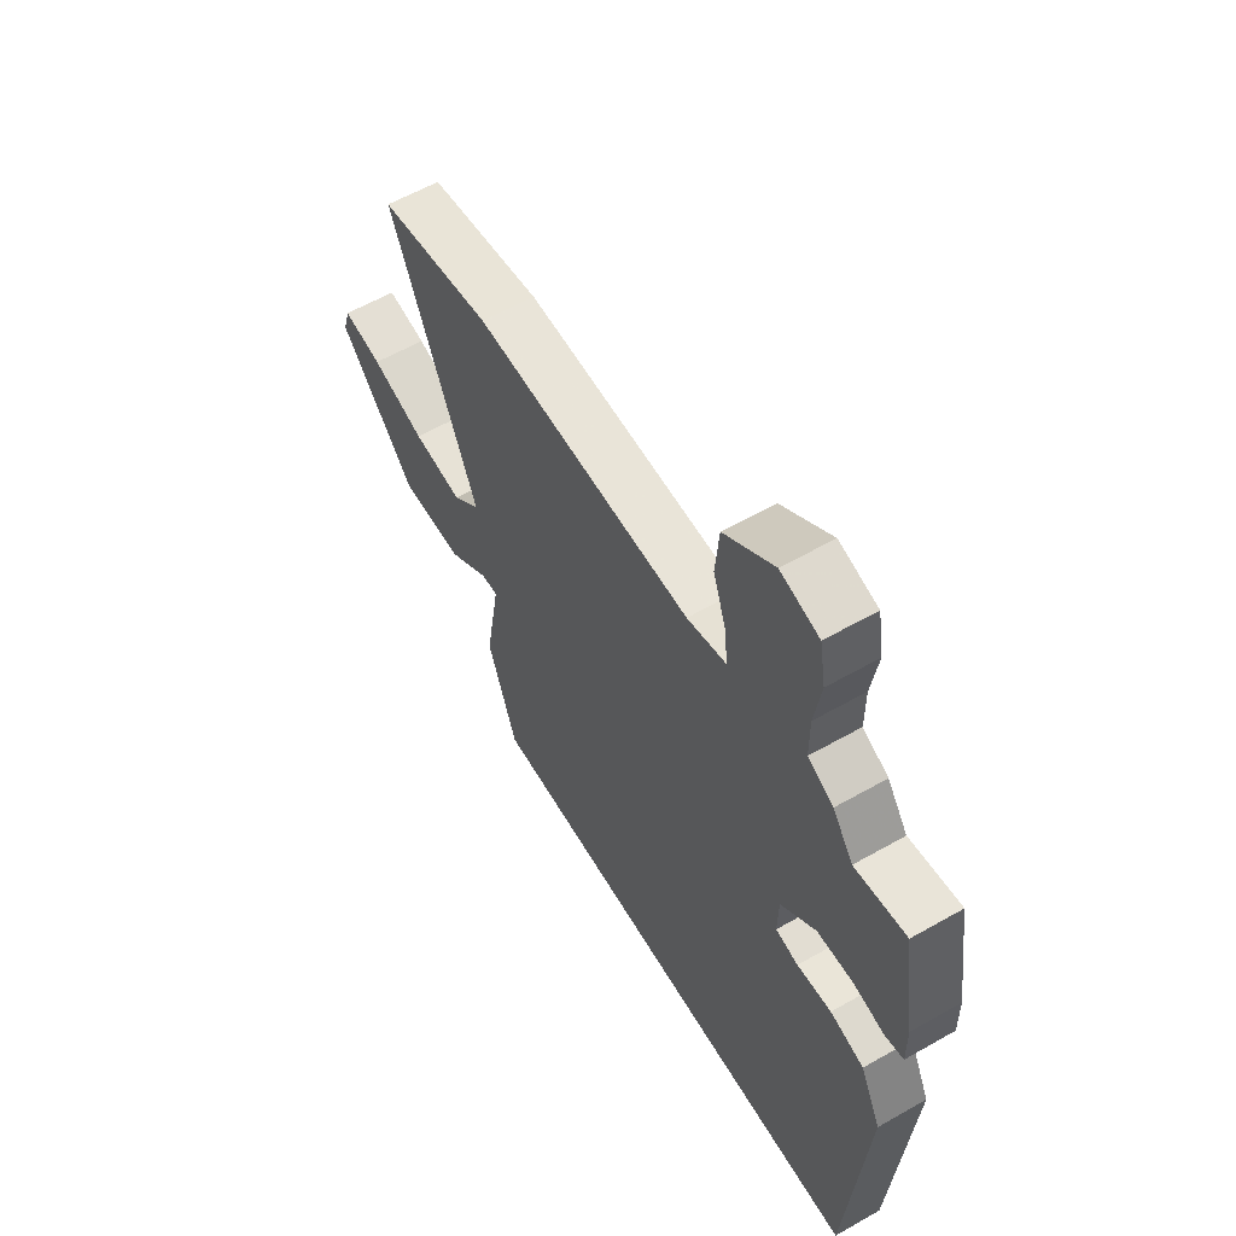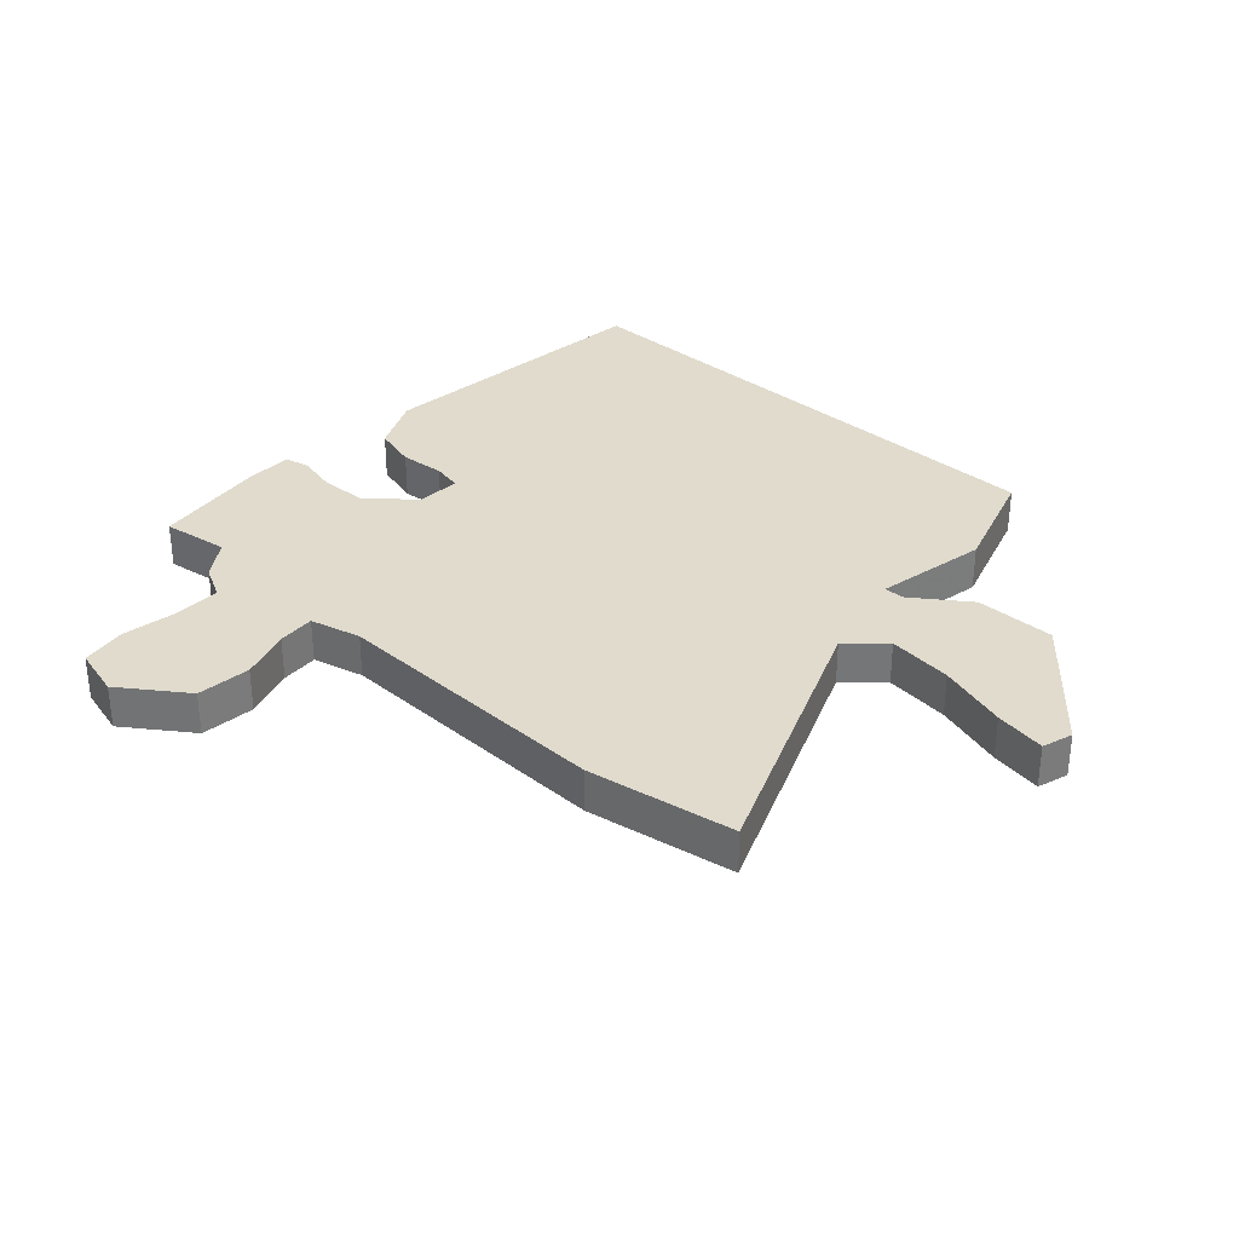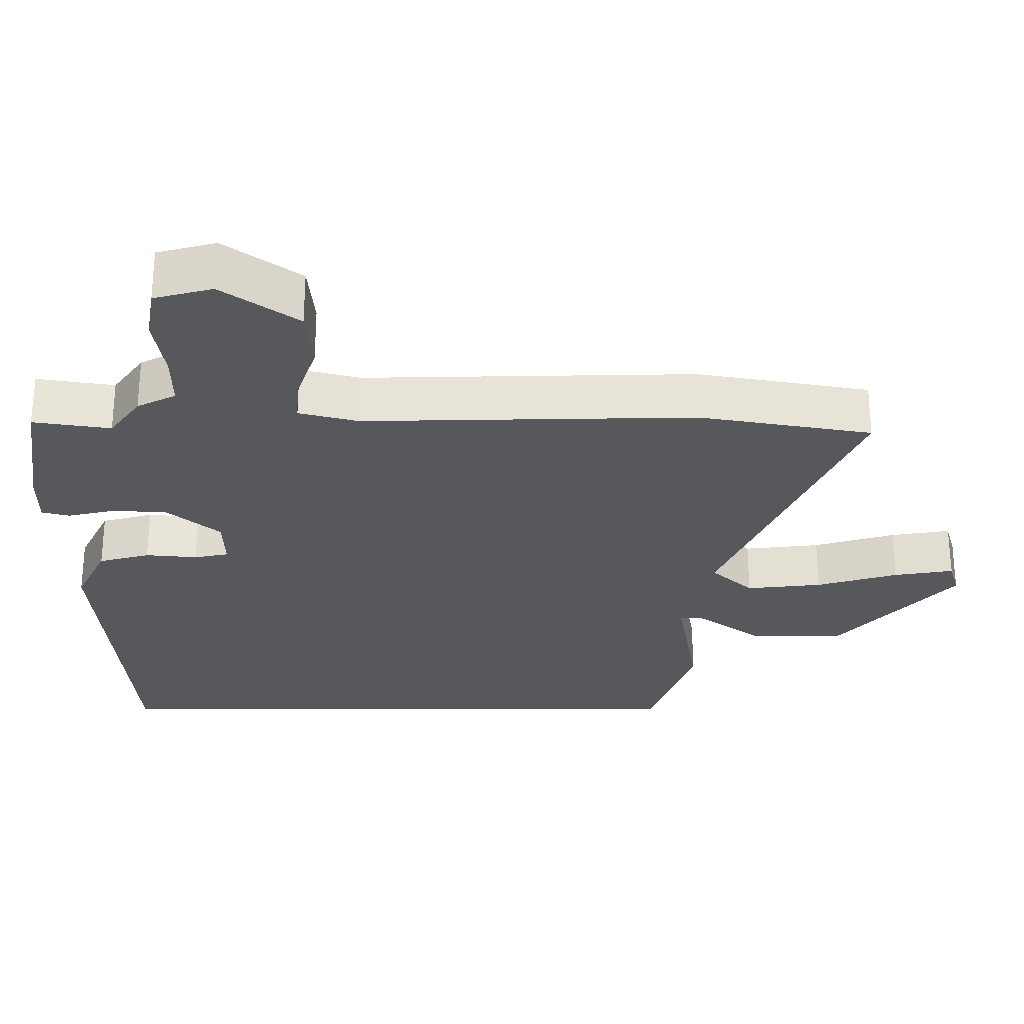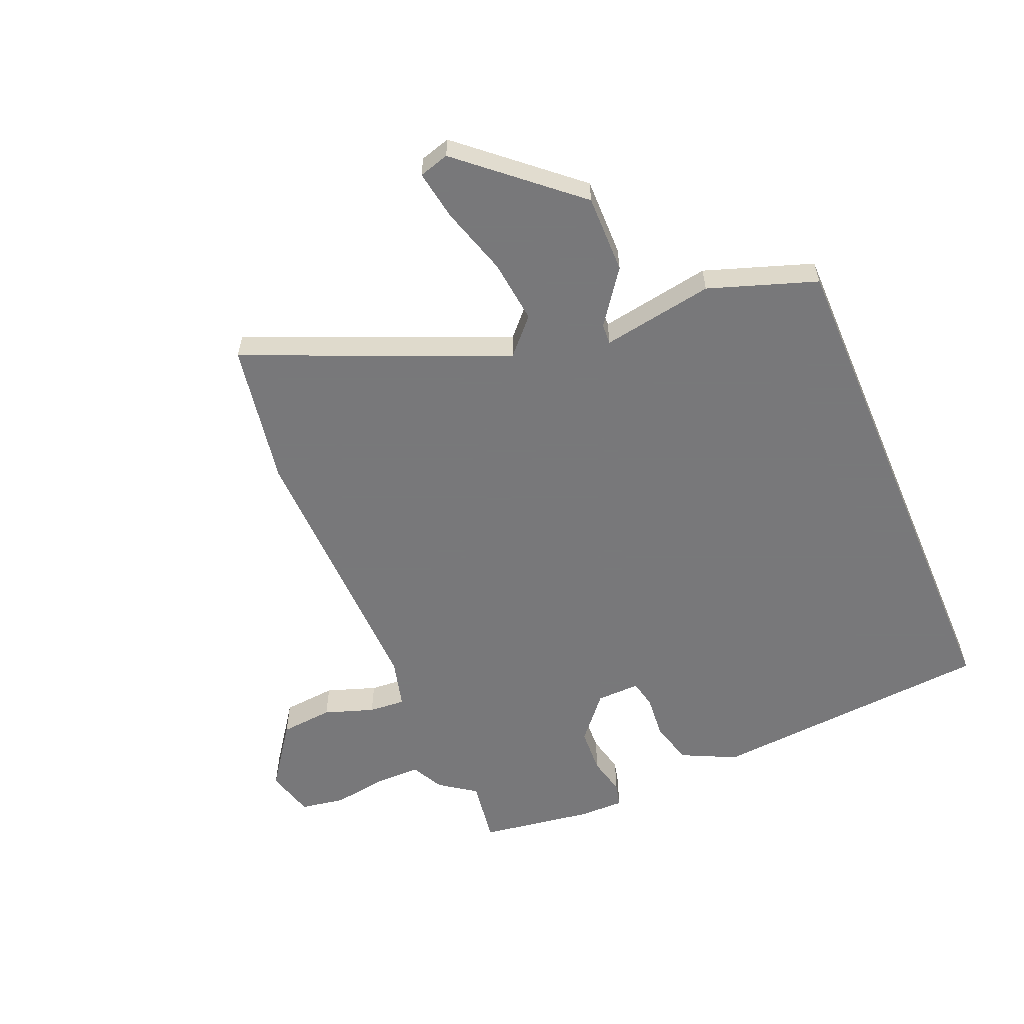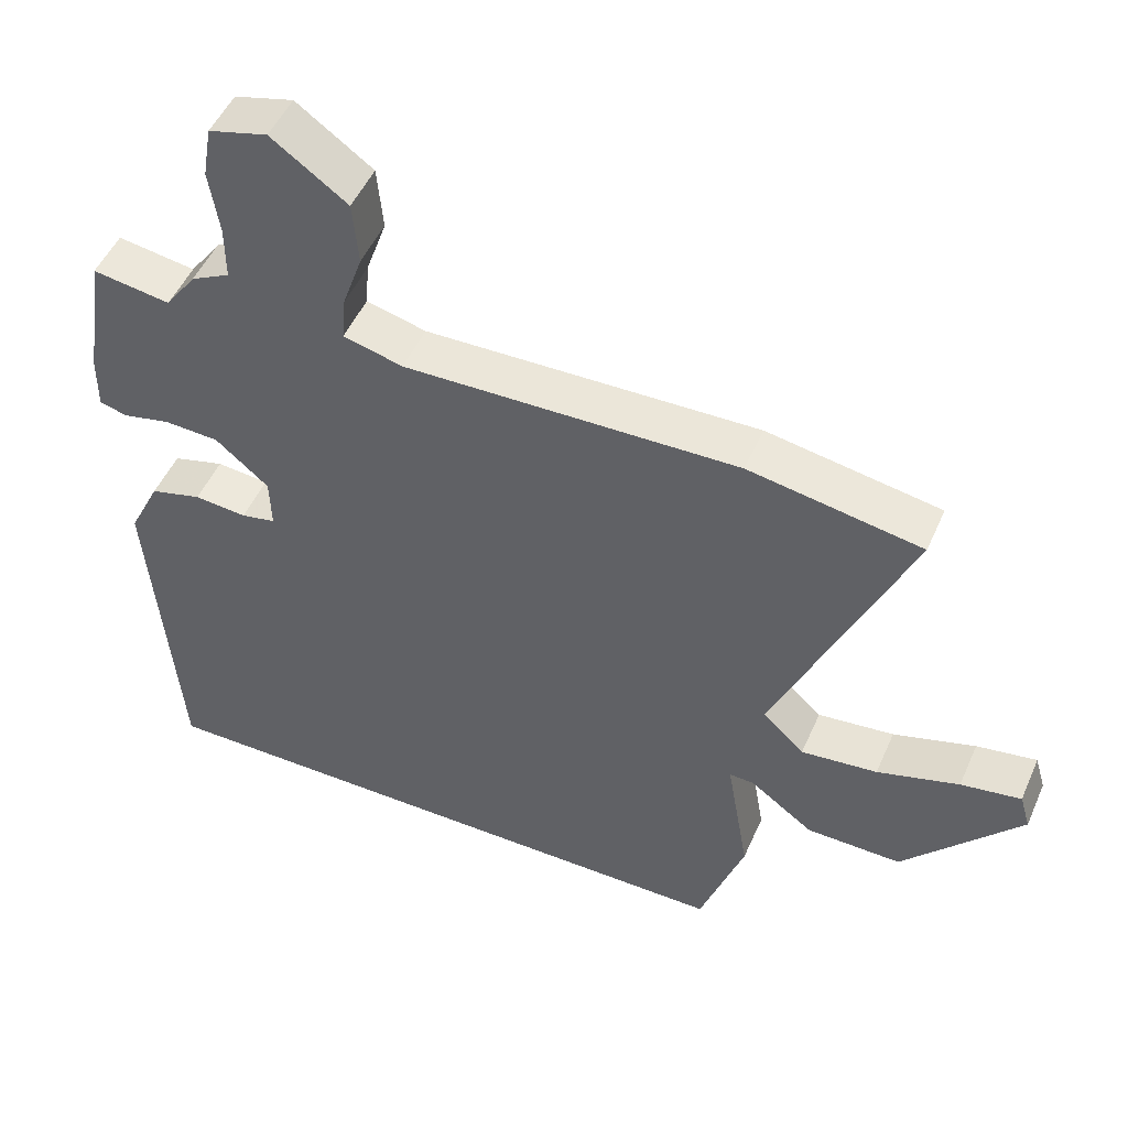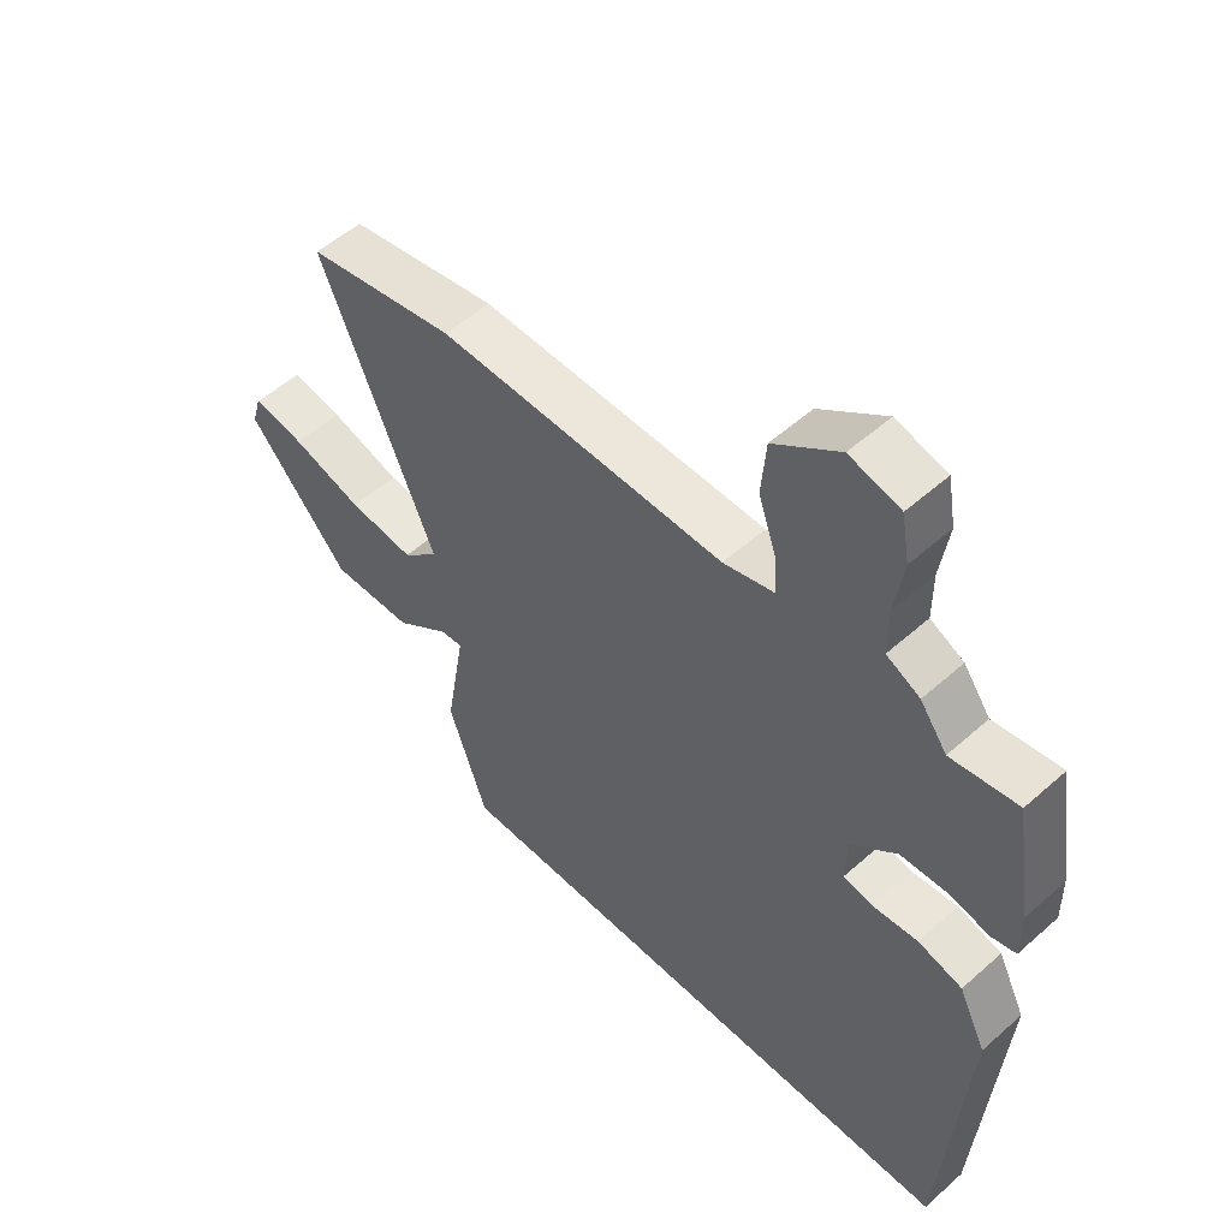
<metadata>
{"format":"obj","ext":"obj","renderer":"f3d","projection":"perspective","resolution":1024,"background":"white","views":[{"elev":59.1,"azim":-120.4,"up":"+Z"},{"elev":33.2,"azim":43.3,"up":"+Y"},{"elev":62.1,"azim":-0.0,"up":"+Z"},{"elev":-57.6,"azim":113.1,"up":"+Y"},{"elev":50.0,"azim":23.3,"up":"+Z"},{"elev":53.0,"azim":-133.6,"up":"+Z"}]}
</metadata>
<code>
v -0.518 0.07 0.503
v -0.408 0.07 0.486
v -0.364 0.07 0.547
v -0.309 0.07 0.575
v -0.309 0.07 0.652
v -0.323 0.07 0.744
v -0.31 0.07 0.819
v -0.227 0.07 0.841
v -0.12 0.07 0.764
v -0.112 0.07 0.674
v -0.141 0.07 0.59
v -0.146 0.07 0.528
v -0.062 0.07 0.506
v 0.409 0.07 0.516
v 0.653 0.07 0.473
v 0.465 0.07 0.035
v 0.524 0.07 -0.02
v 0.632 0.07 -0.008
v 0.748 0.07 0.027
v 0.833 0.07 0.041
v 0.848 0.07 -0.01
v 0.682 0.07 -0.199
v 0.548 0.07 -0.197
v 0.458 0.07 -0.131
v 0.423 0.07 -0.129
v 0.455 0.07 -0.318
v 0.392 0.07 -0.5
v -0.49 0.07 -0.5
v -0.528 0.07 -0.017
v -0.483 0.07 0.075
v -0.41 0.07 0.095
v -0.336 0.07 0.088
v -0.287 0.07 0.098
v -0.289 0.07 0.172
v -0.364 0.07 0.236
v -0.442 0.07 0.24
v -0.508 0.07 0.225
v -0.548 0.07 0.235
v -0.547 0.07 0.312
v -0.518 0 0.503
v -0.408 0 0.486
v -0.364 0 0.547
v -0.309 0 0.575
v -0.309 0 0.652
v -0.323 0 0.744
v -0.31 0 0.819
v -0.227 0 0.841
v -0.12 0 0.764
v -0.112 0 0.674
v -0.141 0 0.59
v -0.146 0 0.528
v -0.062 0 0.506
v 0.409 0 0.516
v 0.653 0 0.473
v 0.465 0 0.035
v 0.524 0 -0.02
v 0.632 0 -0.008
v 0.748 0 0.027
v 0.833 0 0.041
v 0.848 0 -0.01
v 0.682 0 -0.199
v 0.548 0 -0.197
v 0.458 0 -0.131
v 0.423 0 -0.129
v 0.455 0 -0.318
v 0.392 0 -0.5
v -0.49 0 -0.5
v -0.528 0 -0.017
v -0.483 0 0.075
v -0.41 0 0.095
v -0.336 0 0.088
v -0.287 0 0.098
v -0.289 0 0.172
v -0.364 0 0.236
v -0.442 0 0.24
v -0.508 0 0.225
v -0.548 0 0.235
v -0.547 0 0.312
f 36 37 38 39
f 35 36 39 1
f 34 35 1 2
f 29 30 31 32
f 29 32 33
f 28 29 33
f 25 26 27 28
f 25 28 33
f 24 25 33 34
f 22 23 24
f 18 19 20 21
f 17 18 21 22
f 16 17 22 24
f 13 14 15 16
f 12 13 16 24
f 8 9 10 11
f 8 11 12
f 5 6 7 8
f 4 5 8 12
f 4 12 24 34
f 2 3 4 34
f 78 77 76 75
f 40 78 75 74
f 41 40 74 73
f 71 70 69 68
f 72 71 68
f 72 68 67
f 67 66 65 64
f 72 67 64
f 73 72 64 63
f 63 62 61
f 60 59 58 57
f 61 60 57 56
f 63 61 56 55
f 55 54 53 52
f 63 55 52 51
f 50 49 48 47
f 51 50 47
f 47 46 45 44
f 51 47 44 43
f 73 63 51 43
f 73 43 42 41
f 1 40 41 2
f 2 41 42 3
f 3 42 43 4
f 4 43 44 5
f 5 44 45 6
f 6 45 46 7
f 7 46 47 8
f 8 47 48 9
f 9 48 49 10
f 10 49 50 11
f 11 50 51 12
f 12 51 52 13
f 13 52 53 14
f 14 53 54 15
f 15 54 55 16
f 16 55 56 17
f 17 56 57 18
f 18 57 58 19
f 19 58 59 20
f 20 59 60 21
f 21 60 61 22
f 22 61 62 23
f 23 62 63 24
f 24 63 64 25
f 25 64 65 26
f 26 65 66 27
f 27 66 67 28
f 28 67 68 29
f 29 68 69 30
f 30 69 70 31
f 31 70 71 32
f 32 71 72 33
f 33 72 73 34
f 34 73 74 35
f 35 74 75 36
f 36 75 76 37
f 37 76 77 38
f 38 77 78 39
f 39 78 40 1

</code>
